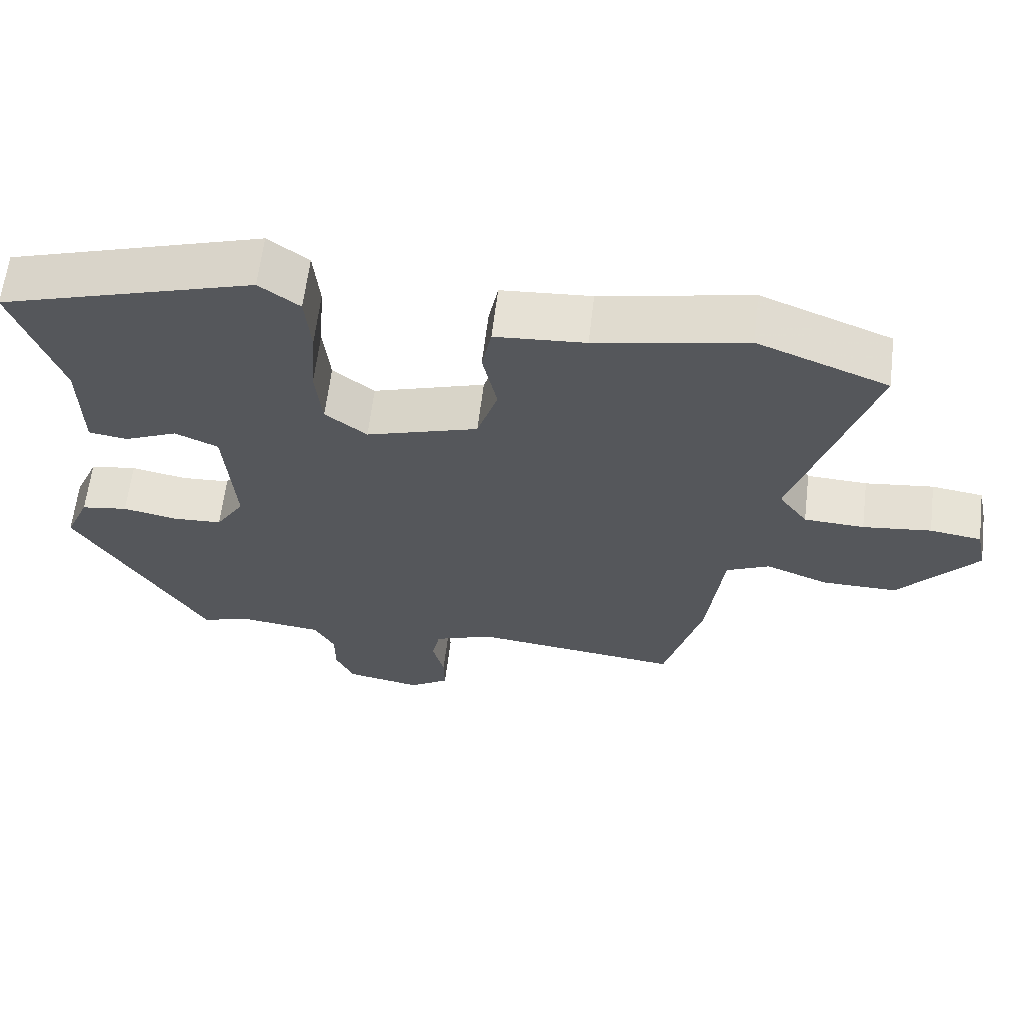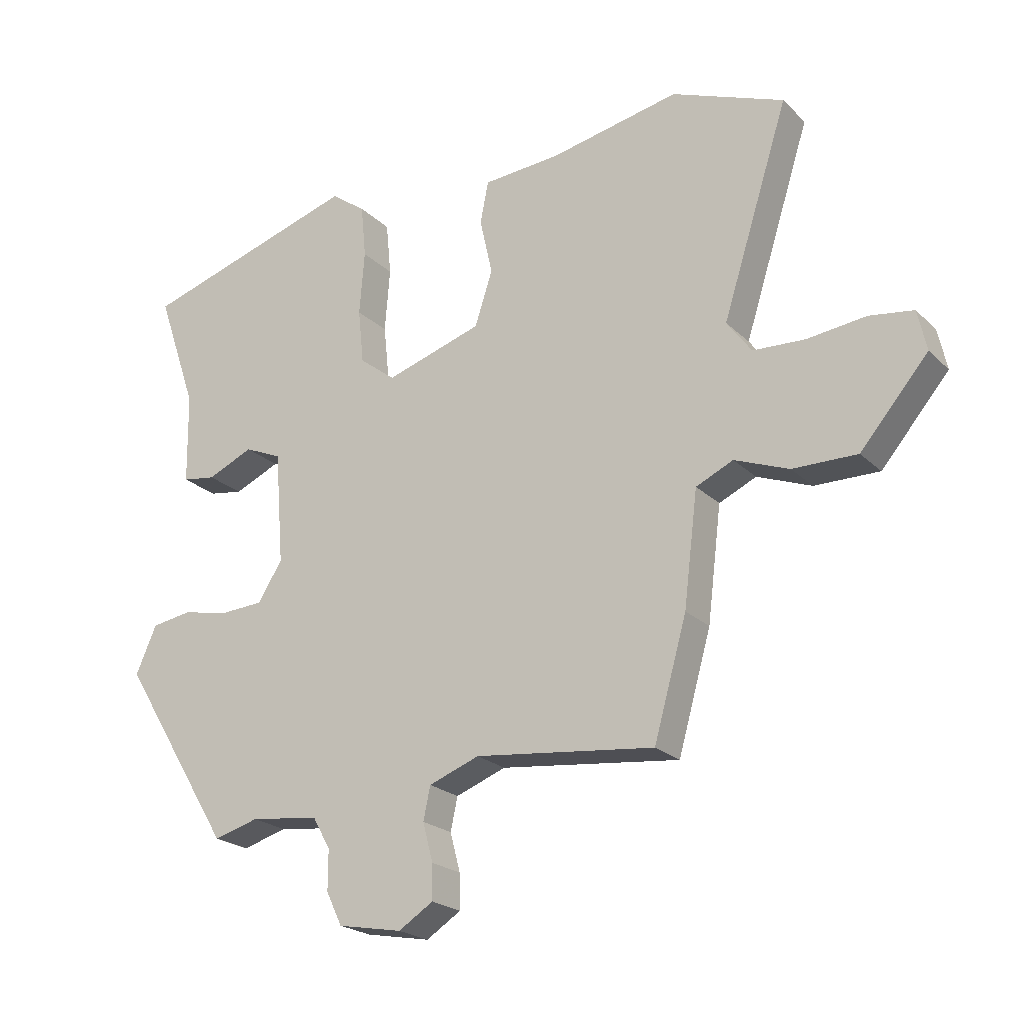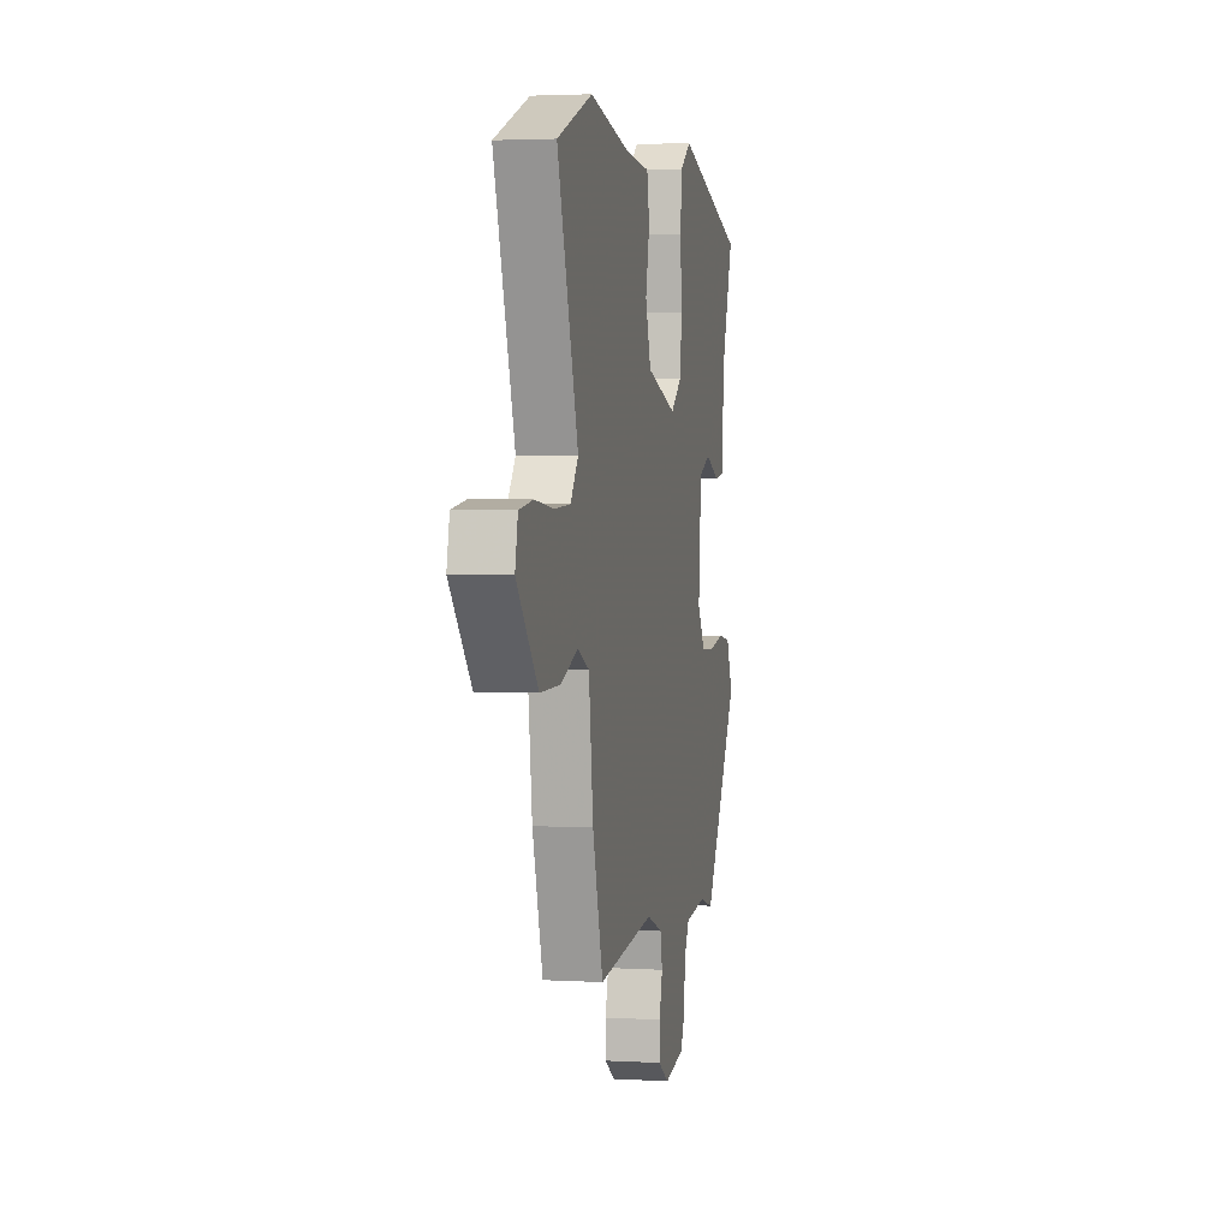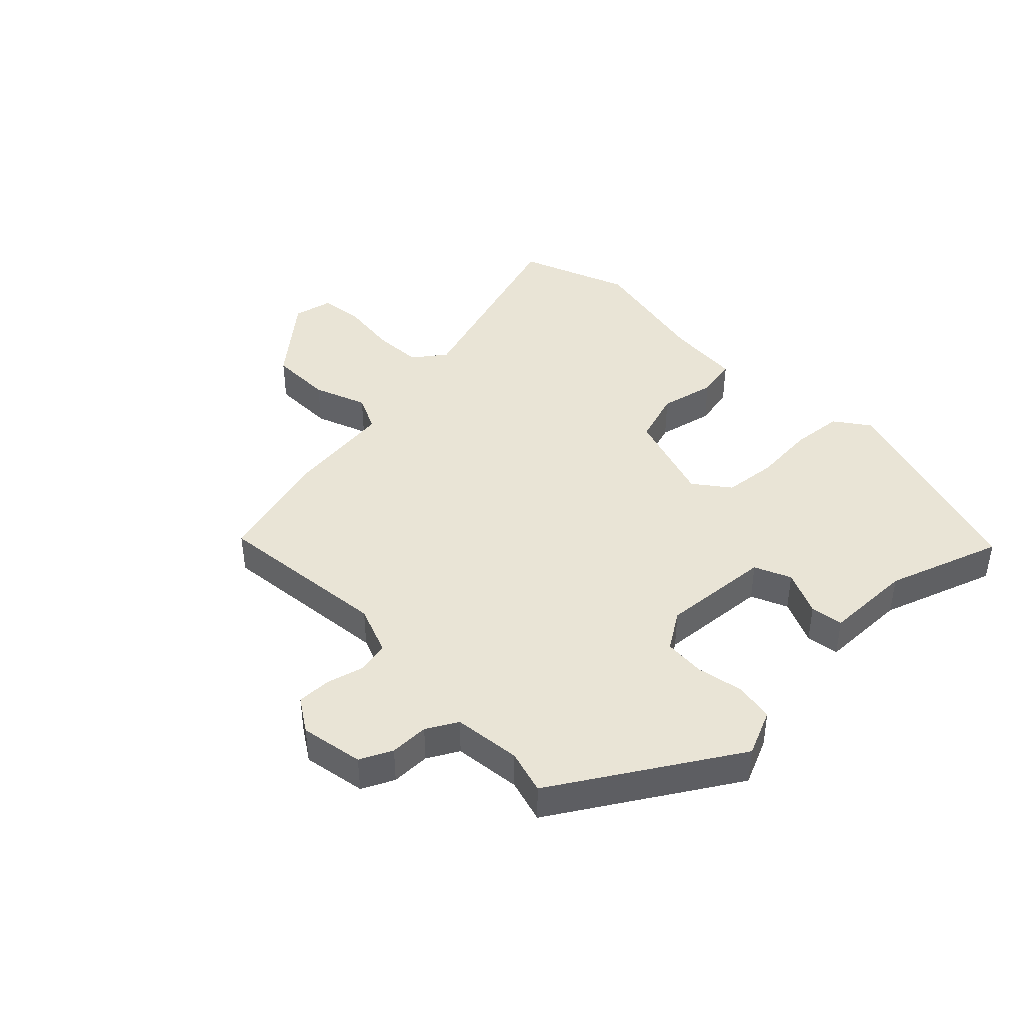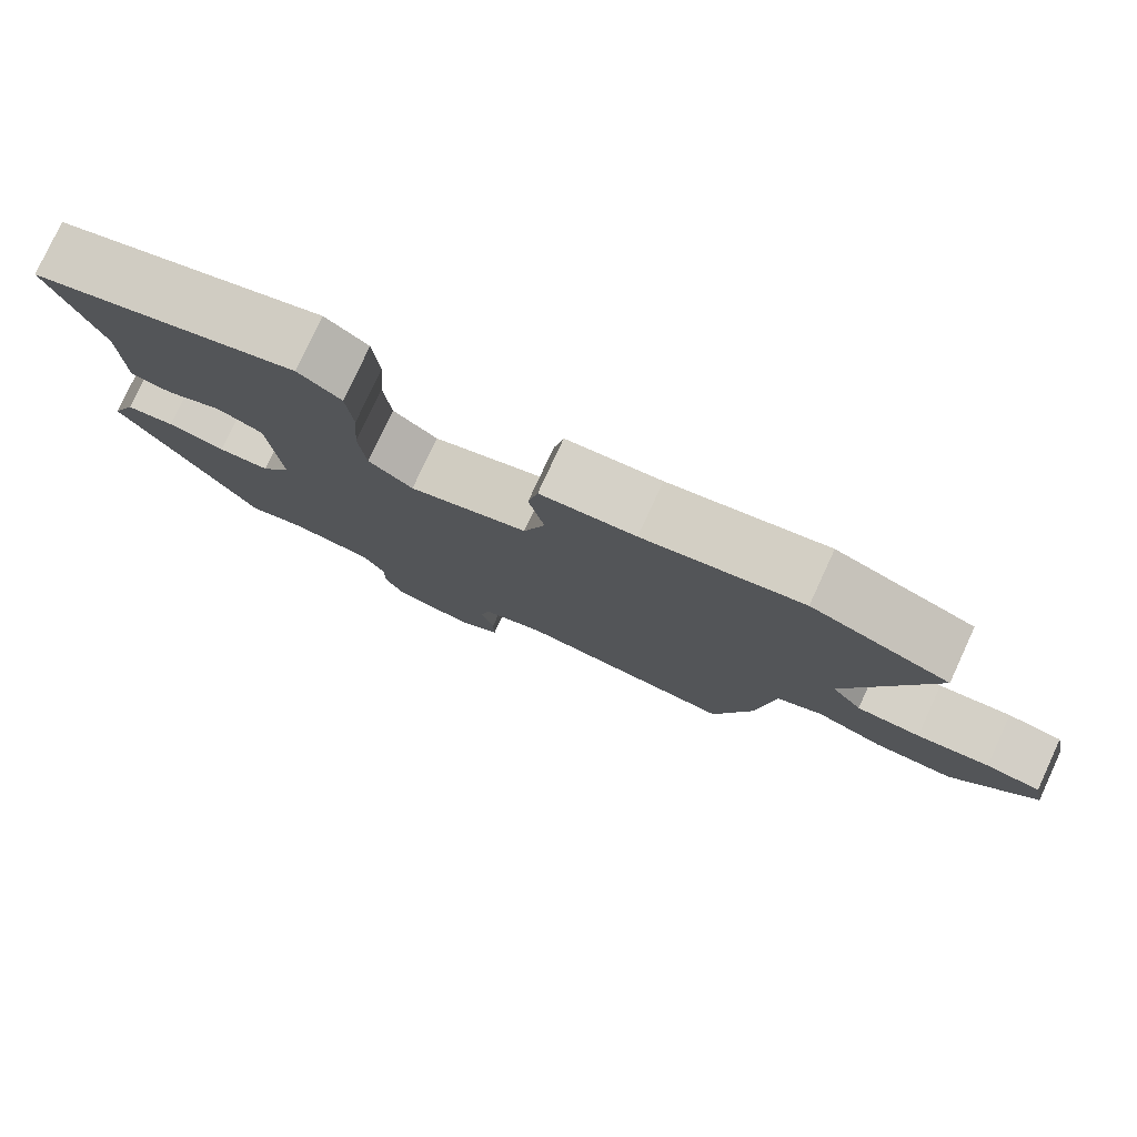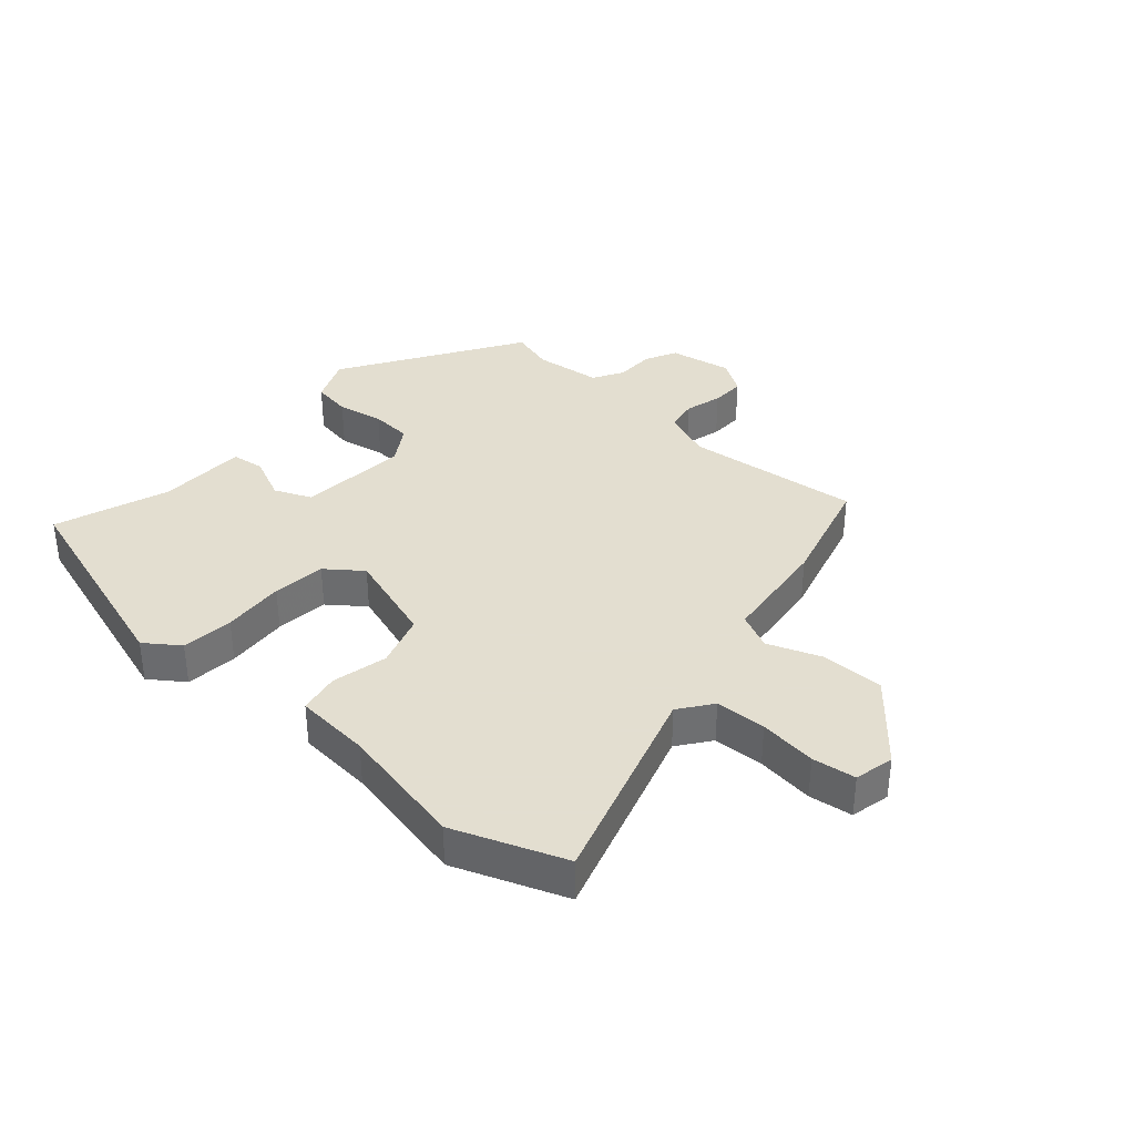
<metadata>
{"format":"obj","ext":"obj","renderer":"f3d","projection":"perspective","resolution":1024,"background":"white","views":[{"elev":62.6,"azim":6.9,"up":"+Z"},{"elev":-22.0,"azim":32.2,"up":"+Z"},{"elev":2.9,"azim":101.4,"up":"+Z"},{"elev":42.5,"azim":-134.2,"up":"+Y"},{"elev":78.7,"azim":24.8,"up":"+Z"},{"elev":35.9,"azim":41.9,"up":"+Y"}]}
</metadata>
<code>
v 0.399 0.07 -0.483
v 0.115 0.07 -0.451
v 0.035 0.07 -0.481
v 0.024 0.07 -0.533
v 0.04 0.07 -0.594
v 0.041 0.07 -0.649
v -0.014 0.07 -0.684
v -0.116 0.07 -0.665
v -0.141 0.07 -0.613
v -0.141 0.07 -0.55
v -0.169 0.07 -0.5
v -0.278 0.07 -0.487
v -0.349 0.07 -0.507
v -0.527 0.07 -0.218
v -0.494 0.07 -0.143
v -0.43 0.07 -0.133
v -0.355 0.07 -0.148
v -0.288 0.07 -0.144
v -0.249 0.07 -0.083
v -0.263 0.07 0.095
v -0.322 0.07 0.121
v -0.395 0.07 0.089
v -0.448 0.07 0.097
v -0.45 0.07 0.24
v -0.514 0.07 0.426
v -0.167 0.07 0.532
v -0.112 0.07 0.492
v -0.104 0.07 0.408
v -0.112 0.07 0.307
v -0.103 0.07 0.221
v -0.046 0.07 0.177
v 0.107 0.07 0.225
v 0.135 0.07 0.311
v 0.115 0.07 0.401
v 0.128 0.07 0.467
v 0.251 0.07 0.476
v 0.456 0.07 0.517
v 0.634 0.07 0.448
v 0.529 0.07 0.118
v 0.568 0.07 0.065
v 0.65 0.07 0.061
v 0.743 0.07 0.072
v 0.813 0.07 0.062
v 0.827 0.07 -0.002
v 0.72 0.07 -0.127
v 0.618 0.07 -0.126
v 0.532 0.07 -0.093
v 0.473 0.07 -0.12
v 0.451 0.07 -0.299
v 0.399 0 -0.483
v 0.115 0 -0.451
v 0.035 0 -0.481
v 0.024 0 -0.533
v 0.04 0 -0.594
v 0.041 0 -0.649
v -0.014 0 -0.684
v -0.116 0 -0.665
v -0.141 0 -0.613
v -0.141 0 -0.55
v -0.169 0 -0.5
v -0.278 0 -0.487
v -0.349 0 -0.507
v -0.527 0 -0.218
v -0.494 0 -0.143
v -0.43 0 -0.133
v -0.355 0 -0.148
v -0.288 0 -0.144
v -0.249 0 -0.083
v -0.263 0 0.095
v -0.322 0 0.121
v -0.395 0 0.089
v -0.448 0 0.097
v -0.45 0 0.24
v -0.514 0 0.426
v -0.167 0 0.532
v -0.112 0 0.492
v -0.104 0 0.408
v -0.112 0 0.307
v -0.103 0 0.221
v -0.046 0 0.177
v 0.107 0 0.225
v 0.135 0 0.311
v 0.115 0 0.401
v 0.128 0 0.467
v 0.251 0 0.476
v 0.456 0 0.517
v 0.634 0 0.448
v 0.529 0 0.118
v 0.568 0 0.065
v 0.65 0 0.061
v 0.743 0 0.072
v 0.813 0 0.062
v 0.827 0 -0.002
v 0.72 0 -0.127
v 0.618 0 -0.126
v 0.532 0 -0.093
v 0.473 0 -0.12
v 0.451 0 -0.299
f 48 49 1 2
f 44 45 46 47
f 42 43 44 47
f 41 42 47 48
f 40 41 48 2
f 36 37 38 39
f 33 34 35 36
f 32 33 36 39
f 31 32 39 40
f 26 27 28 29
f 24 25 26 29
f 24 29 30
f 21 22 23 24
f 20 21 24 30
f 19 20 30 31
f 14 15 16 17
f 12 13 14 17
f 11 12 17 18
f 10 11 18 19
f 8 9 10
f 7 8 10
f 4 5 6 7
f 3 4 7 10
f 31 40 2 3
f 3 10 19 31
f 51 50 98 97
f 96 95 94 93
f 96 93 92 91
f 97 96 91 90
f 51 97 90 89
f 88 87 86 85
f 85 84 83 82
f 88 85 82 81
f 89 88 81 80
f 78 77 76 75
f 78 75 74 73
f 79 78 73
f 73 72 71 70
f 79 73 70 69
f 80 79 69 68
f 66 65 64 63
f 66 63 62 61
f 67 66 61 60
f 68 67 60 59
f 59 58 57
f 59 57 56
f 56 55 54 53
f 59 56 53 52
f 52 51 89 80
f 80 68 59 52
f 1 50 51 2
f 2 51 52 3
f 3 52 53 4
f 4 53 54 5
f 5 54 55 6
f 6 55 56 7
f 7 56 57 8
f 8 57 58 9
f 9 58 59 10
f 10 59 60 11
f 11 60 61 12
f 12 61 62 13
f 13 62 63 14
f 14 63 64 15
f 15 64 65 16
f 16 65 66 17
f 17 66 67 18
f 18 67 68 19
f 19 68 69 20
f 20 69 70 21
f 21 70 71 22
f 22 71 72 23
f 23 72 73 24
f 24 73 74 25
f 25 74 75 26
f 26 75 76 27
f 27 76 77 28
f 28 77 78 29
f 29 78 79 30
f 30 79 80 31
f 31 80 81 32
f 32 81 82 33
f 33 82 83 34
f 34 83 84 35
f 35 84 85 36
f 36 85 86 37
f 37 86 87 38
f 38 87 88 39
f 39 88 89 40
f 40 89 90 41
f 41 90 91 42
f 42 91 92 43
f 43 92 93 44
f 44 93 94 45
f 45 94 95 46
f 46 95 96 47
f 47 96 97 48
f 48 97 98 49
f 49 98 50 1

</code>
